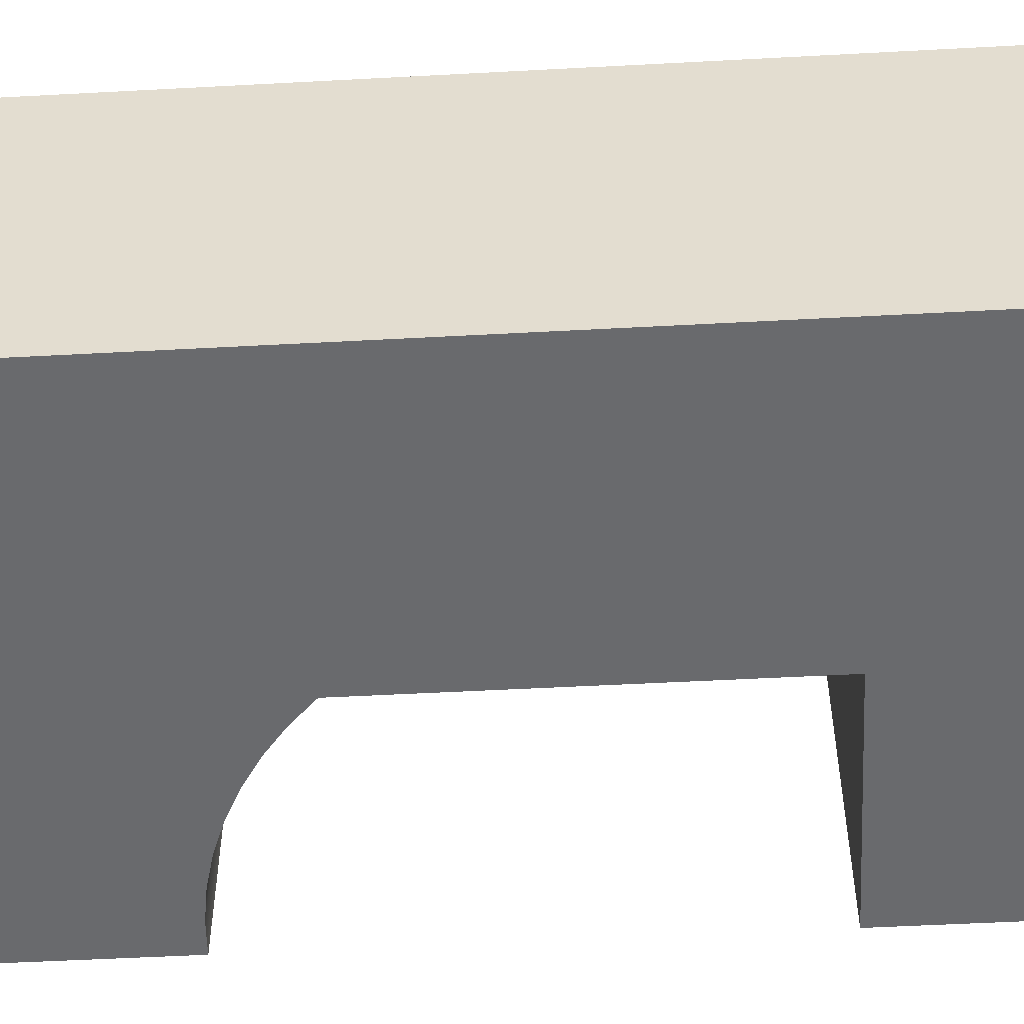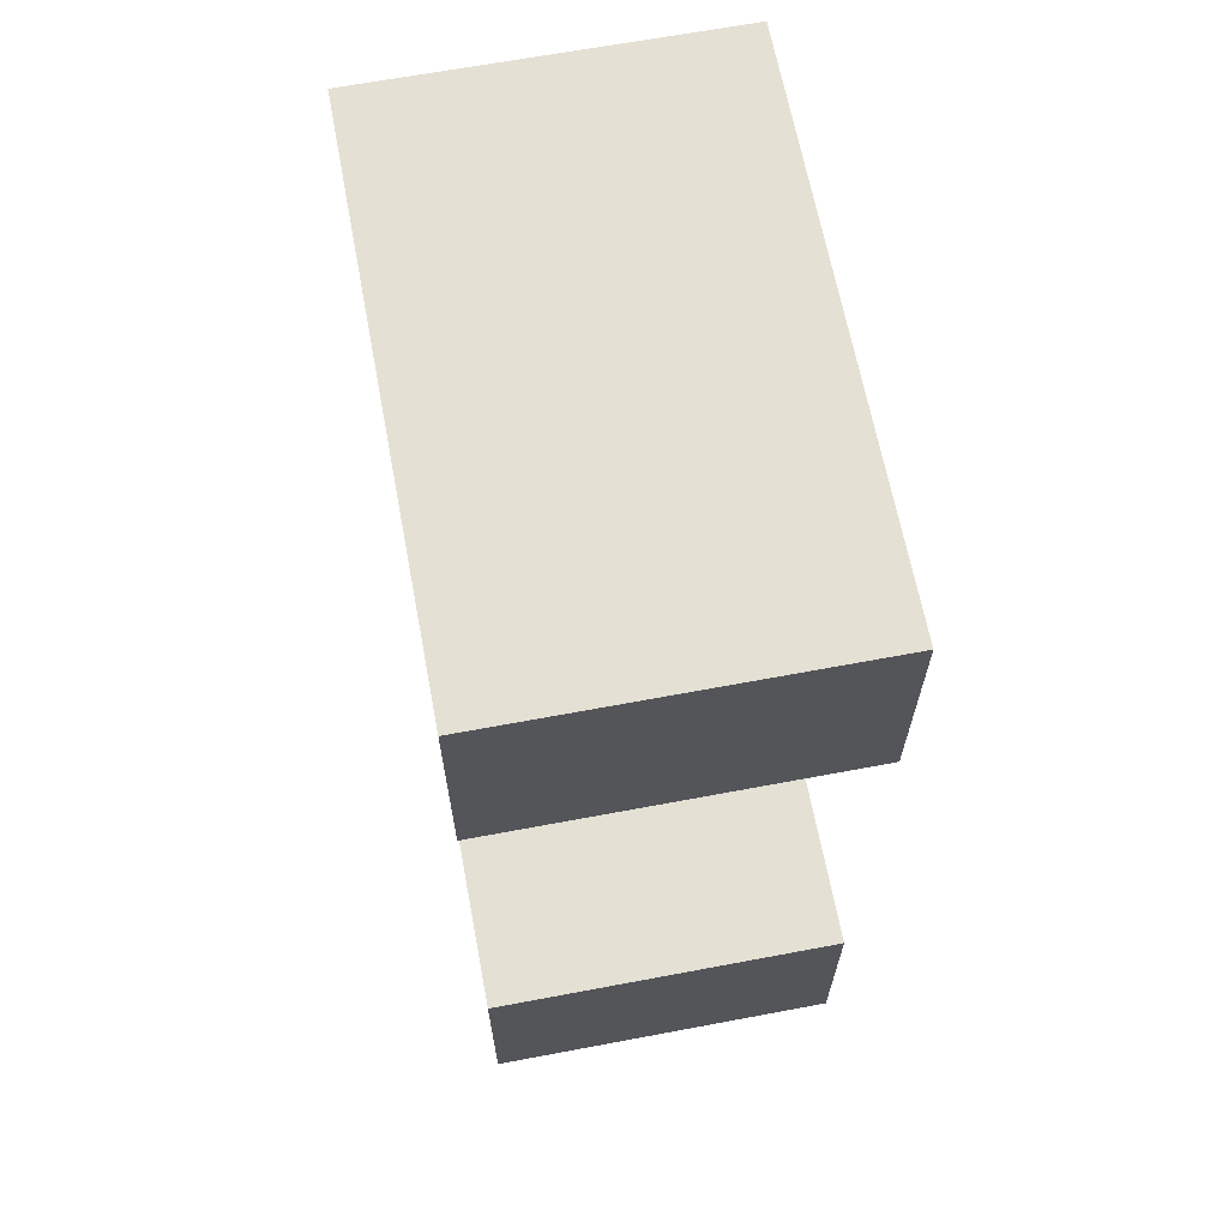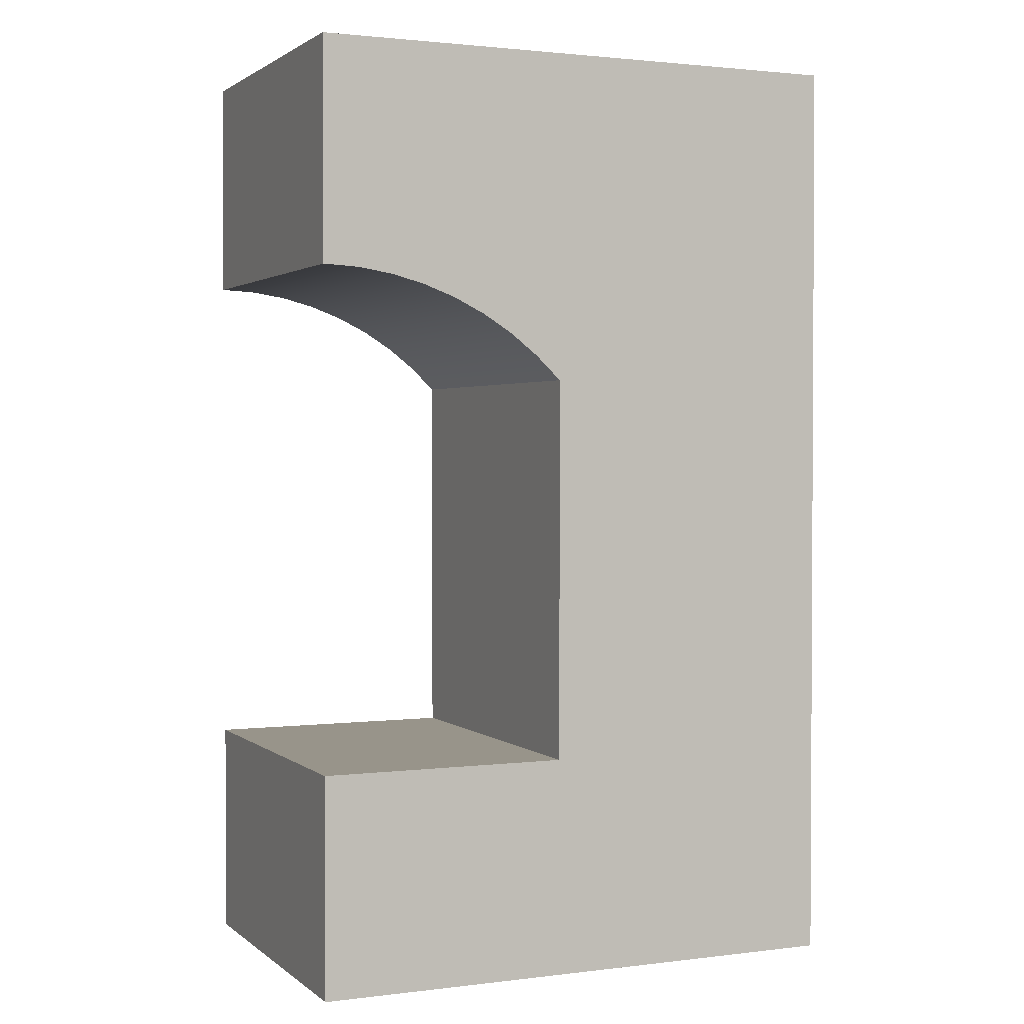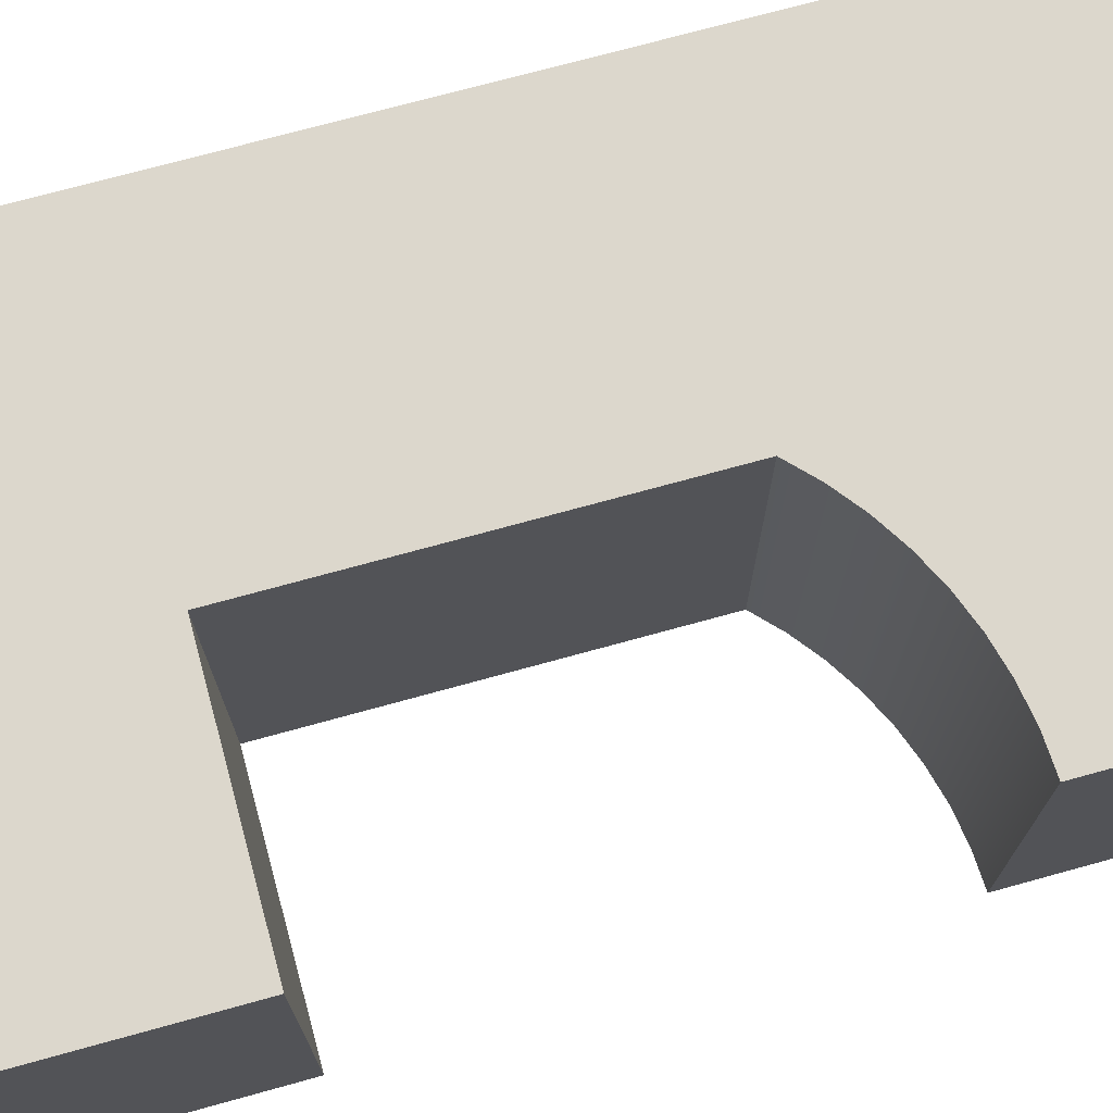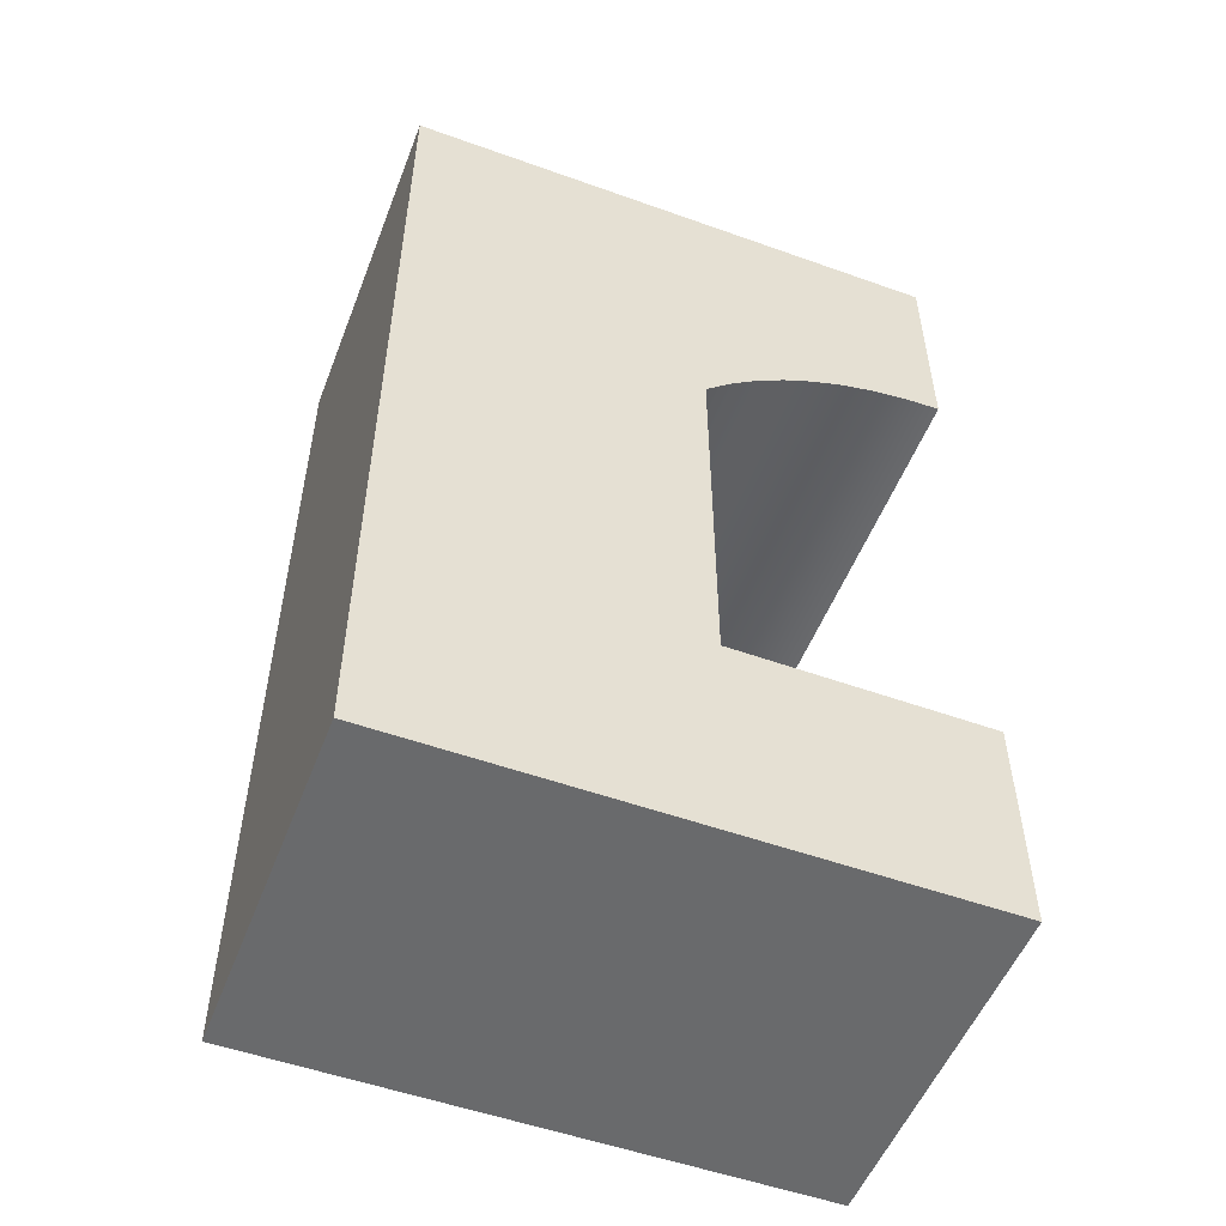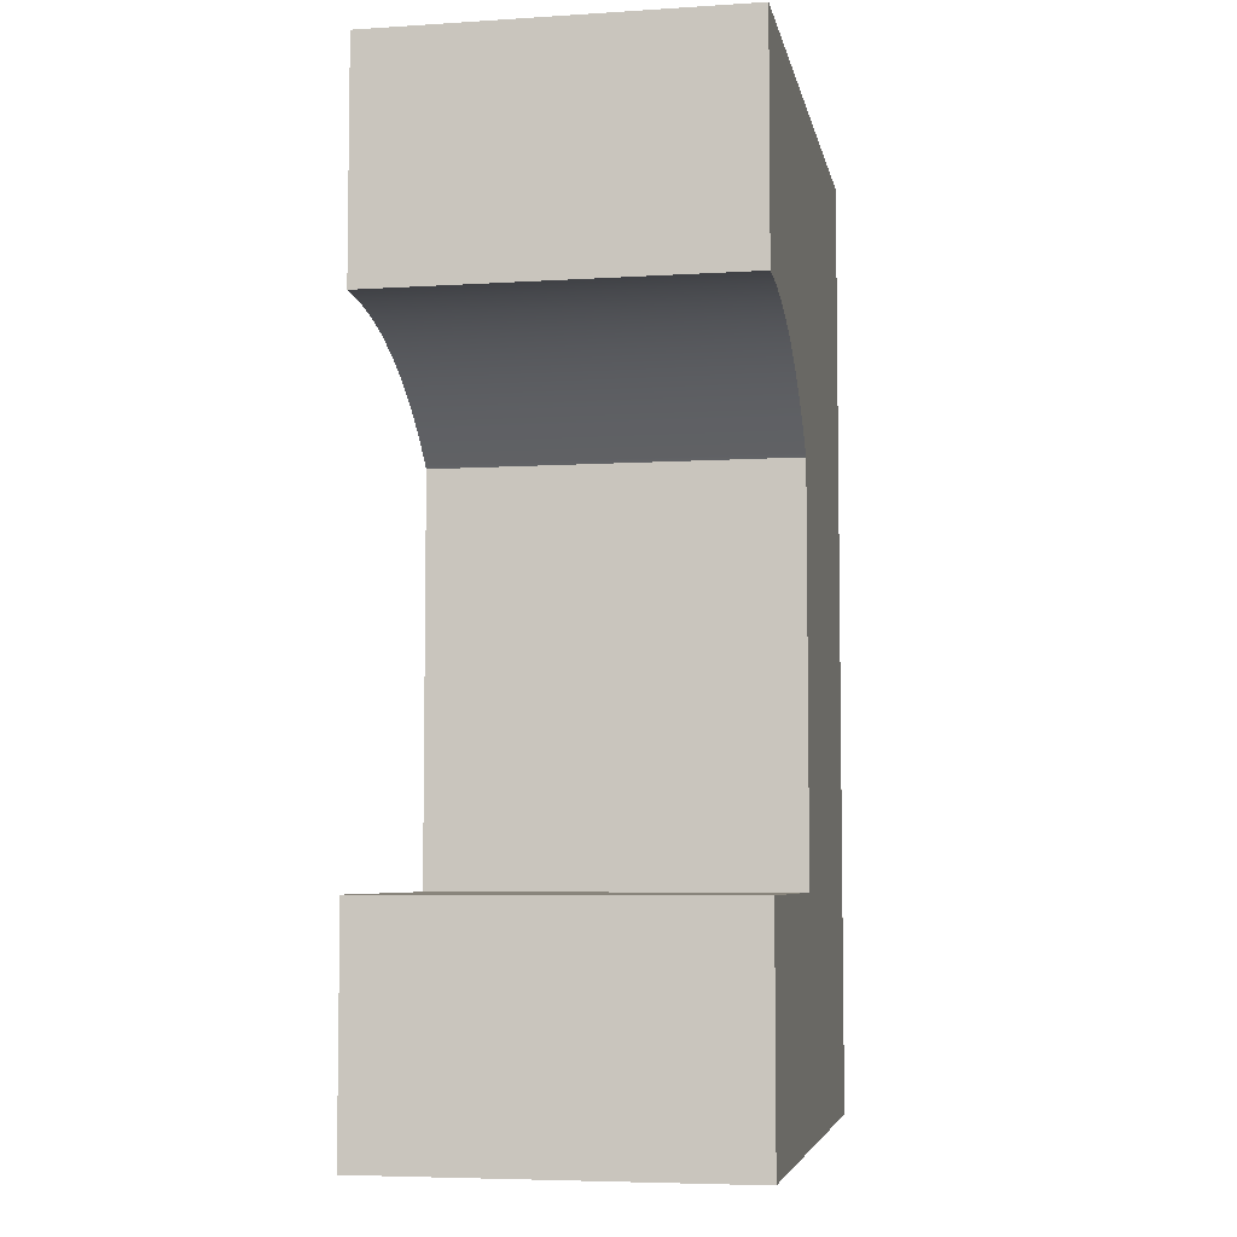
<metadata>
{"format":"obj","ext":"obj","renderer":"f3d","projection":"perspective","resolution":1024,"background":"white","views":[{"elev":-53.0,"azim":-86.7,"up":"+Z"},{"elev":65.7,"azim":79.3,"up":"+Y"},{"elev":1.8,"azim":156.1,"up":"+Y"},{"elev":72.8,"azim":74.6,"up":"+Z"},{"elev":-52.9,"azim":-21.0,"up":"+Y"},{"elev":-5.9,"azim":100.7,"up":"+Y"}]}
</metadata>
<code>
v -0.91 -0.8 0
v -0.91 0.6 0
v -0.91 0.6 1.27
v -0.91 -0.8 1.27
v -2 -1.6 0
v -6.163e-33 -1.6 0
v -6.163e-33 -1.6 1.27
v -2 -1.6 1.27
v -6.163e-33 -0.8 0
v -0.91 -0.8 0
v -0.91 -0.8 1.27
v -6.163e-33 -0.8 1.27
v -0.91 0.6 0
v -0.8181 0.6881 0
v -0.7177 0.7665 0
v -0.6098 0.8342 0
v -0.4956 0.8906 0
v -0.3763 0.935 0
v -0.2531 0.9671 0
v -0.1272 0.9865 0
v 0 0.993 0
v 0 0.993 1.27
v -0.1272 0.9865 1.27
v -0.2531 0.9671 1.27
v -0.3763 0.935 1.27
v -0.4956 0.8906 1.27
v -0.6098 0.8342 1.27
v -0.7177 0.7665 1.27
v -0.8181 0.6881 1.27
v -0.91 0.6 1.27
v 3.467e-33 1.793 0
v 0 0.993 0
v -0.1272 0.9865 0
v -0.2531 0.9671 0
v -0.3763 0.935 0
v -0.4956 0.8906 0
v -0.6098 0.8342 0
v -0.7177 0.7665 0
v -0.8181 0.6881 0
v -0.91 0.6 0
v -0.91 -0.8 0
v -6.163e-33 -0.8 0
v -6.163e-33 -1.6 0
v -2 -1.6 0
v -2 1.793 0
v -2 1.793 0
v -2 -1.6 0
v -2 -1.6 1.27
v -2 1.793 1.27
v -6.163e-33 -1.6 0
v -6.163e-33 -0.8 0
v -6.163e-33 -0.8 1.27
v -6.163e-33 -1.6 1.27
v 0 0.993 0
v 3.467e-33 1.793 0
v 3.467e-33 1.793 1.27
v 0 0.993 1.27
v 3.467e-33 1.793 0
v -2 1.793 0
v -2 1.793 1.27
v 3.467e-33 1.793 1.27
v 0 0.993 1.27
v 3.467e-33 1.793 1.27
v -2 1.793 1.27
v -2 -1.6 1.27
v -6.163e-33 -1.6 1.27
v -6.163e-33 -0.8 1.27
v -0.91 -0.8 1.27
v -0.91 0.6 1.27
v -0.8181 0.6881 1.27
v -0.7177 0.7665 1.27
v -0.6098 0.8342 1.27
v -0.4956 0.8906 1.27
v -0.3763 0.935 1.27
v -0.2531 0.9671 1.27
v -0.1272 0.9865 1.27
f 1 2 4
f 4 2 3
f 5 6 8
f 8 6 7
f 9 10 12
f 12 10 11
f 30 13 29
f 29 13 14
f 29 14 28
f 28 14 15
f 28 15 27
f 27 15 16
f 27 16 26
f 26 16 17
f 26 17 25
f 25 17 18
f 25 18 24
f 24 18 19
f 24 19 23
f 23 19 20
f 23 20 22
f 22 20 21
f 32 33 31
f 31 33 34
f 31 34 35
f 35 36 31
f 31 36 37
f 31 37 45
f 45 37 38
f 45 38 39
f 39 40 45
f 45 40 44
f 44 40 41
f 44 41 43
f 43 41 42
f 46 47 49
f 49 47 48
f 50 51 53
f 53 51 52
f 54 55 57
f 57 55 56
f 58 59 61
f 61 59 60
f 62 63 76
f 76 63 75
f 75 63 74
f 74 63 73
f 73 63 72
f 72 63 64
f 72 64 71
f 71 64 70
f 70 64 69
f 69 64 65
f 69 65 68
f 68 65 66
f 68 66 67

</code>
